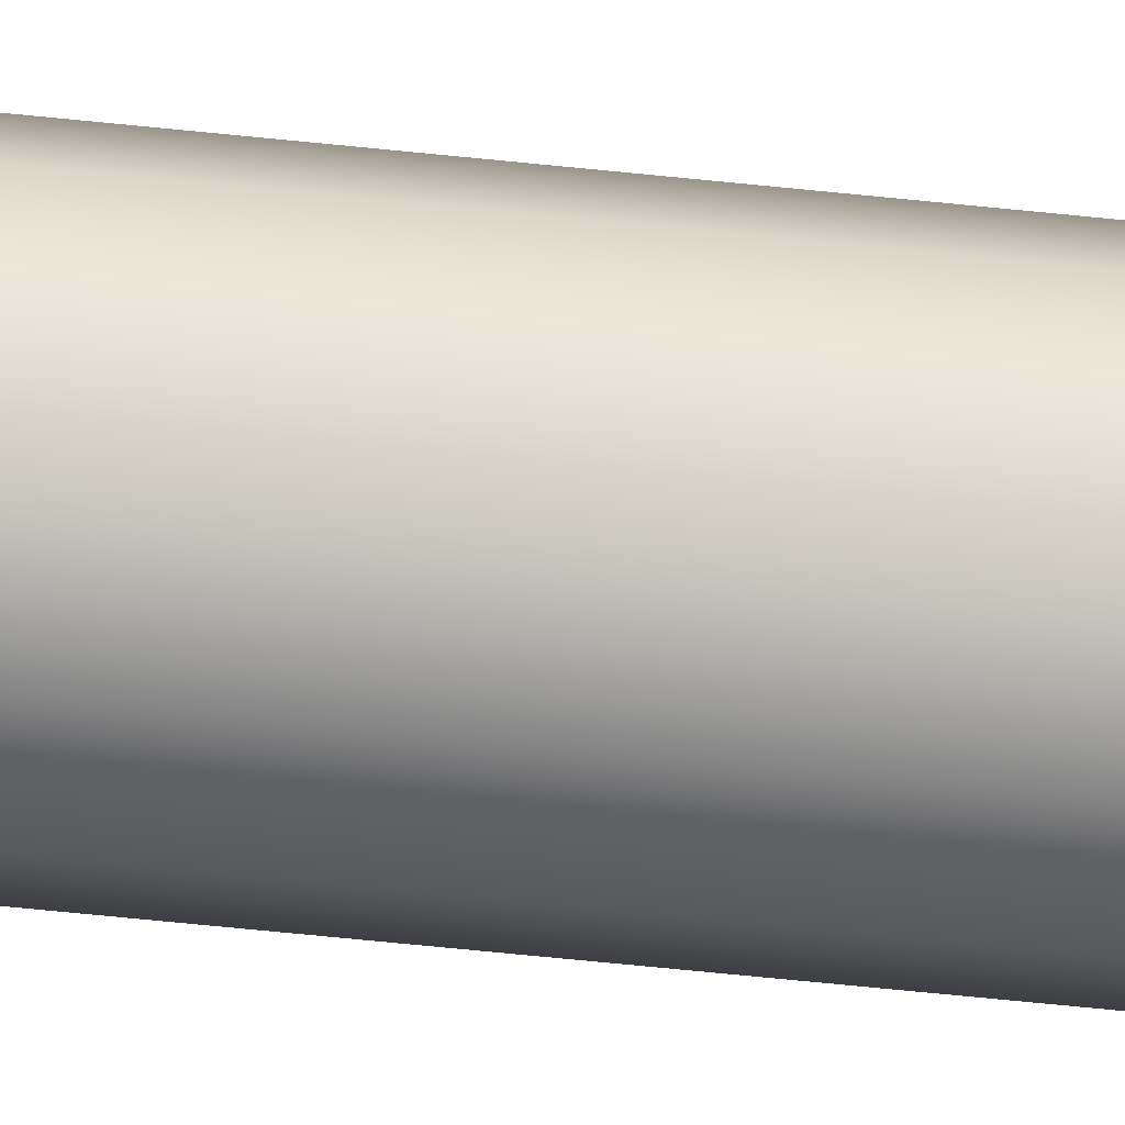
<metadata>
{"format":"obj","ext":"obj","renderer":"f3d","projection":"perspective","resolution":1024,"background":"white","views":[{"elev":-29.7,"azim":79.2,"up":"+Z"}]}
</metadata>
<code>
v -0.07937 6.248 9.721e-18
v -0.06874 6.248 -0.03969
v -0.03969 6.248 -0.06874
v 4.86e-18 6.248 -0.07937
v 0.03969 6.248 -0.06874
v 0.06874 6.248 -0.03969
v 0.07937 6.248 0
v 0.06874 6.248 0.03969
v 0.03969 6.248 0.06874
v 4.86e-18 6.248 0.07937
v -0.03969 6.248 0.06874
v -0.06874 6.248 0.03969
v -0.07937 0 9.721e-18
v -0.06874 0 0.03969
v -0.03969 0 0.06874
v 4.86e-18 0 0.07937
v 0.03969 0 0.06874
v 0.06874 0 0.03969
v 0.07937 0 0
v 0.06874 0 -0.03969
v 0.03969 0 -0.06874
v 4.86e-18 0 -0.07937
v -0.03969 0 -0.06874
v -0.06874 0 -0.03969
v -0.07937 0 9.721e-18
v -0.07937 6.248 9.721e-18
v -0.07937 0 9.721e-18
v -0.06874 0 -0.03969
v -0.03969 0 -0.06874
v 4.86e-18 0 -0.07937
v 0.03969 0 -0.06874
v 0.06874 0 -0.03969
v 0.07937 0 0
v 0.06874 0 0.03969
v 0.03969 0 0.06874
v 4.86e-18 0 0.07937
v -0.03969 0 0.06874
v -0.06874 0 0.03969
v -0.07937 6.248 9.721e-18
v -0.06874 6.248 0.03969
v -0.03969 6.248 0.06874
v 4.86e-18 6.248 0.07937
v 0.03969 6.248 0.06874
v 0.06874 6.248 0.03969
v 0.07937 6.248 0
v 0.06874 6.248 -0.03969
v 0.03969 6.248 -0.06874
v 4.86e-18 6.248 -0.07937
v -0.03969 6.248 -0.06874
v -0.06874 6.248 -0.03969
f 2 24 1
f 1 24 25
f 26 13 12
f 12 13 14
f 12 14 11
f 11 14 15
f 11 15 10
f 10 15 16
f 10 16 9
f 9 16 17
f 9 17 8
f 8 17 18
f 8 18 7
f 7 18 19
f 7 19 6
f 6 19 20
f 6 20 5
f 5 20 21
f 5 21 4
f 4 21 22
f 4 22 3
f 3 22 23
f 3 23 2
f 2 23 24
f 28 32 27
f 27 32 33
f 27 33 38
f 38 33 34
f 38 34 37
f 37 34 35
f 37 35 36
f 32 28 31
f 31 28 29
f 31 29 30
f 40 44 39
f 39 44 45
f 39 45 50
f 50 45 46
f 50 46 49
f 49 46 47
f 49 47 48
f 44 40 43
f 43 40 41
f 43 41 42

</code>
